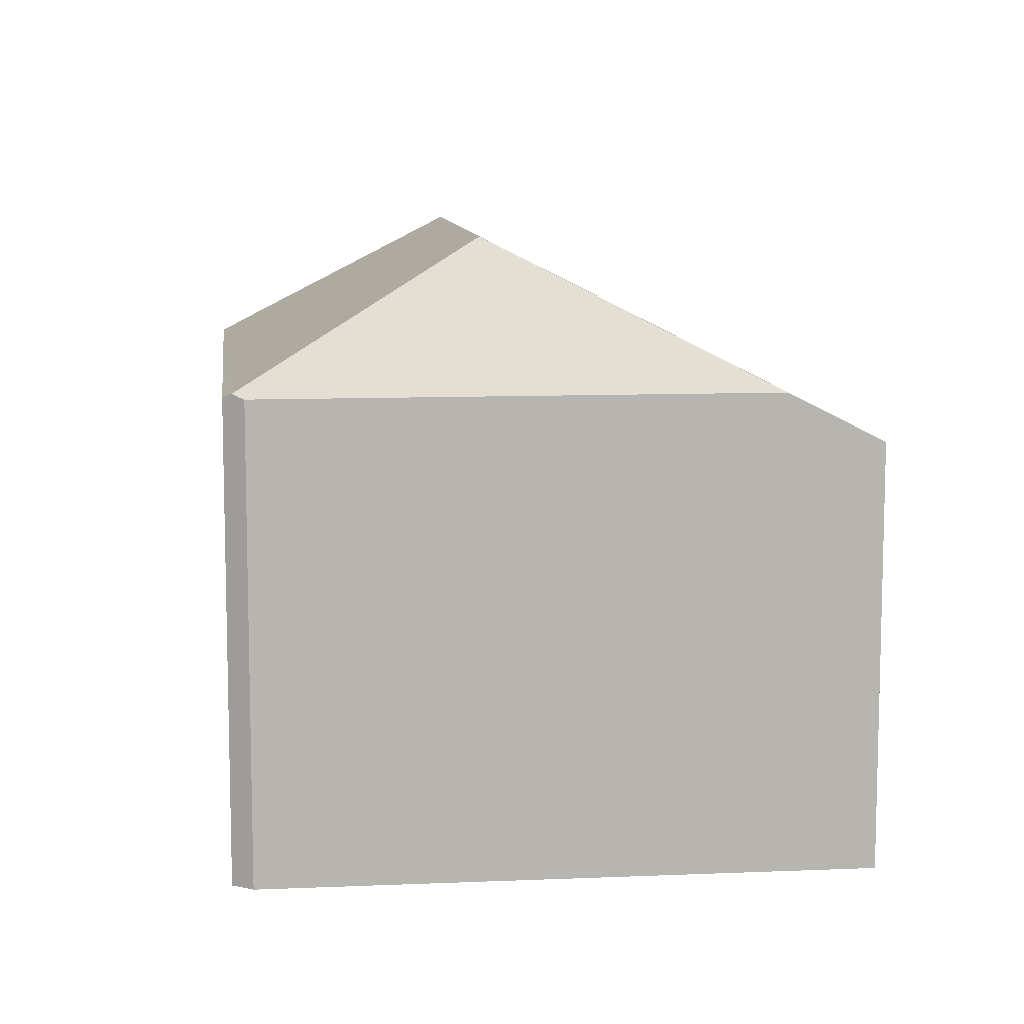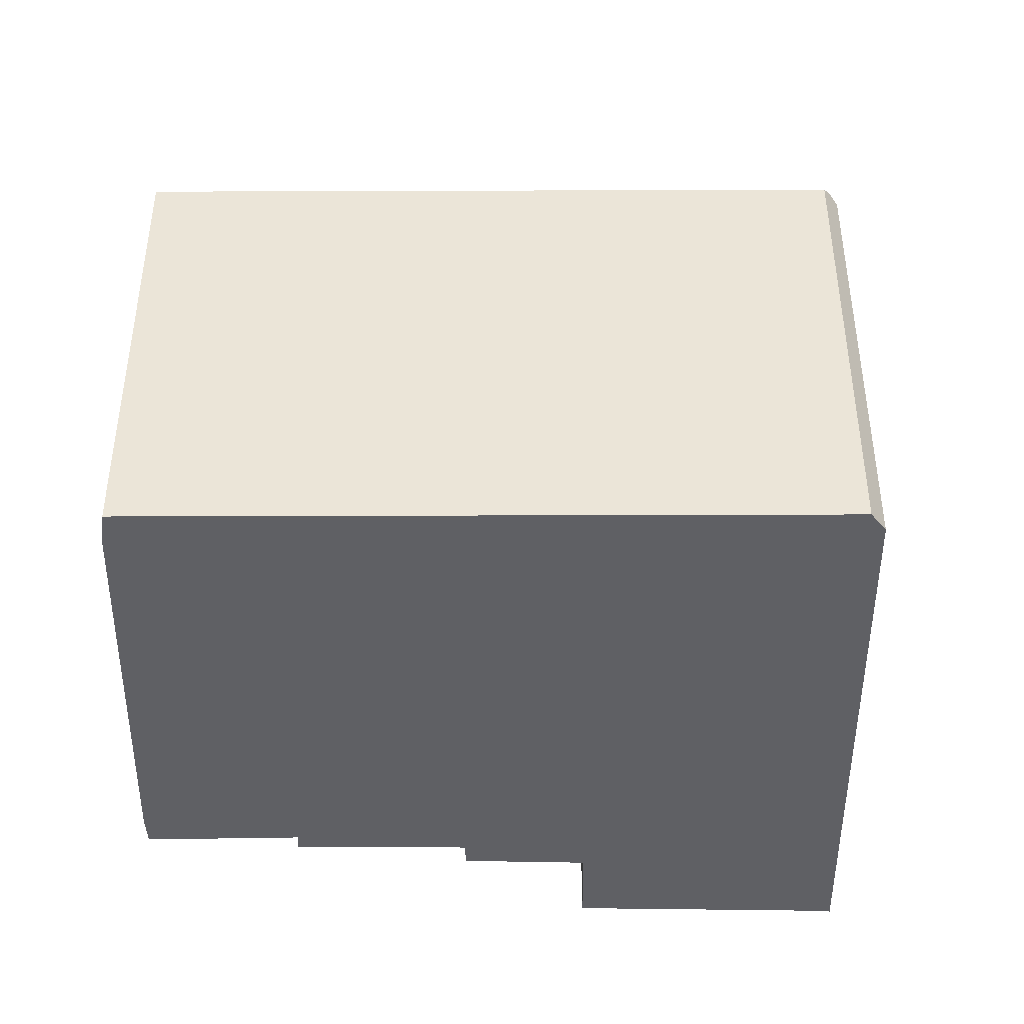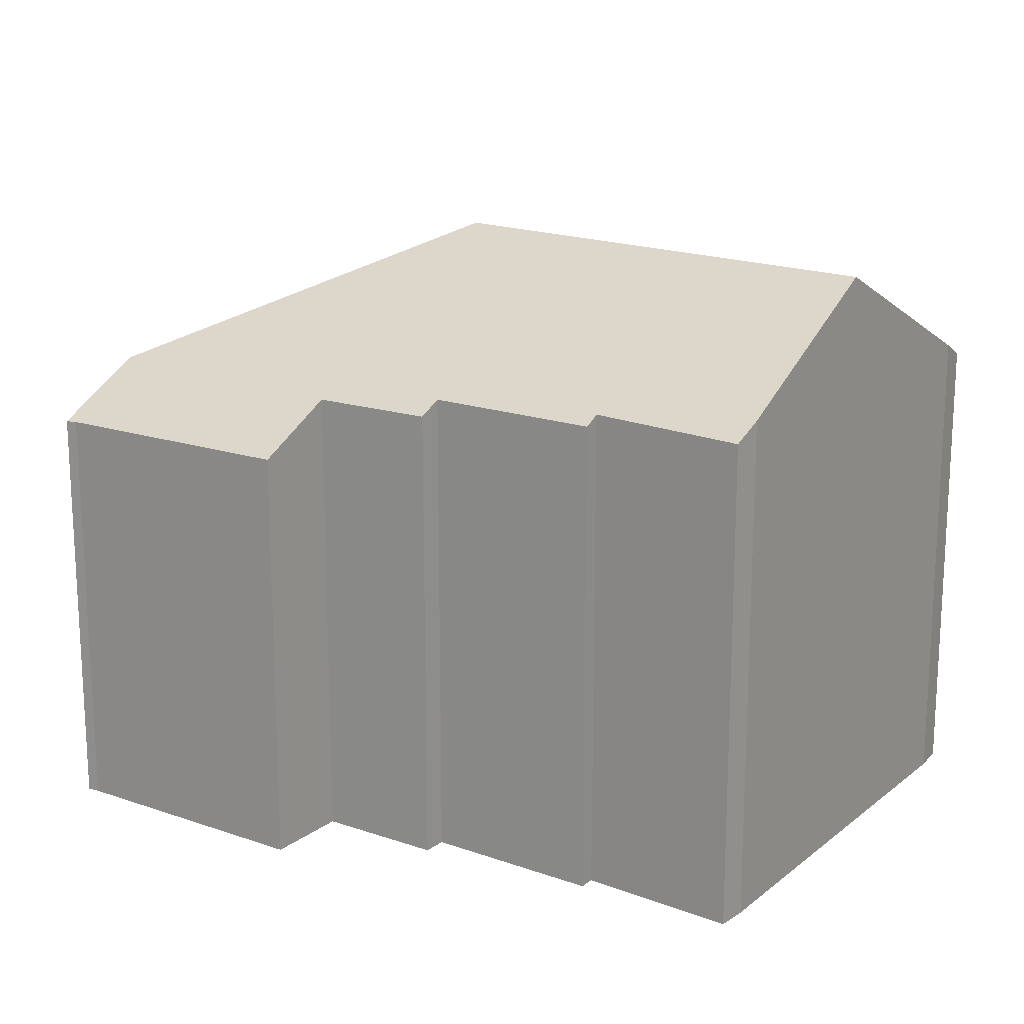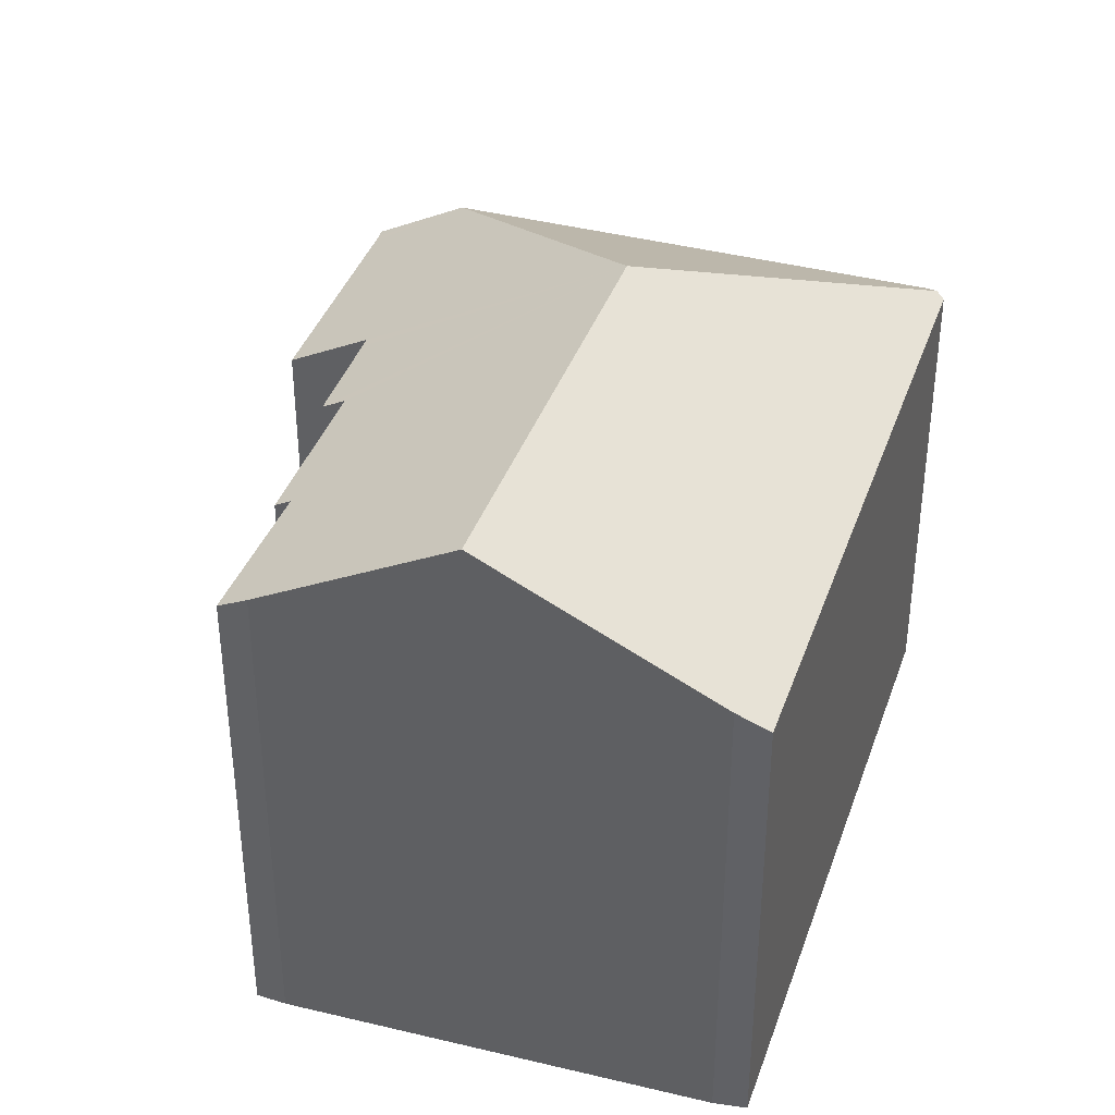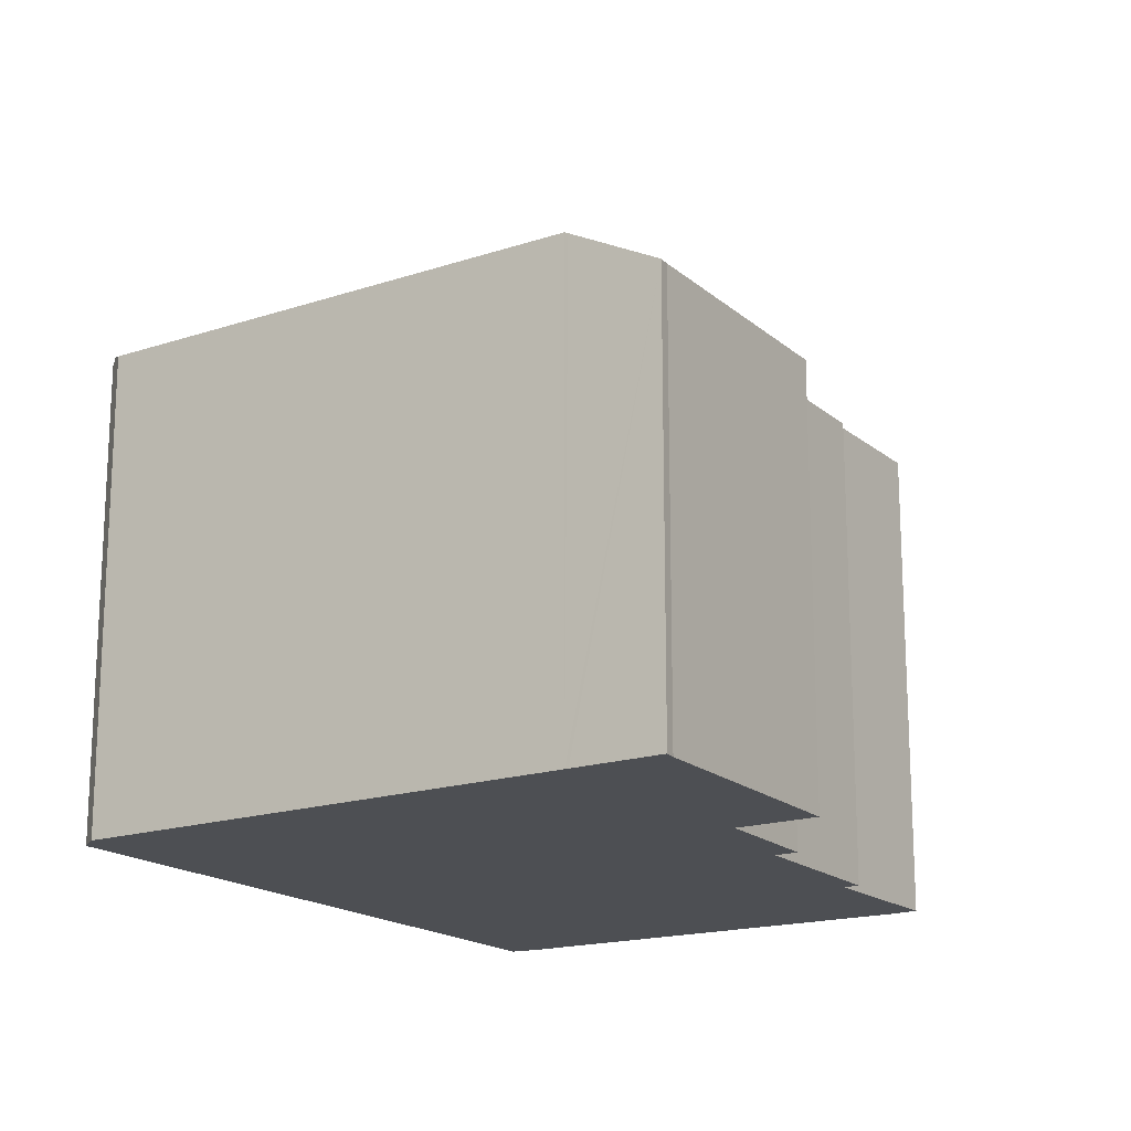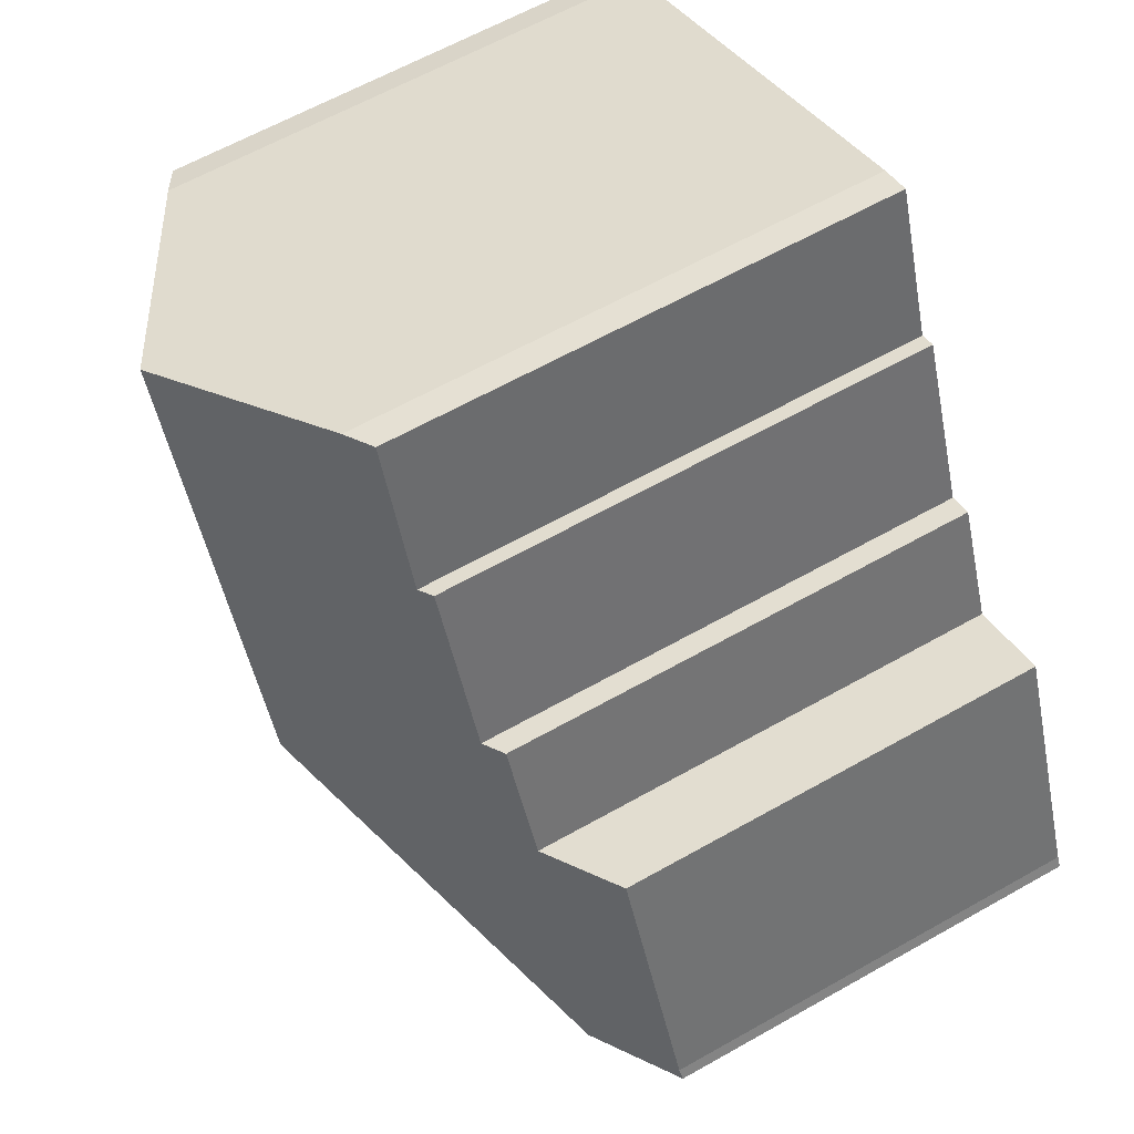
<metadata>
{"format":"obj","ext":"obj","renderer":"f3d","projection":"perspective","resolution":1024,"background":"white","views":[{"elev":9.6,"azim":-165.2,"up":"+Y"},{"elev":-44.0,"azim":111.7,"up":"+Y"},{"elev":18.3,"azim":-33.1,"up":"+Y"},{"elev":38.1,"azim":39.7,"up":"+Y"},{"elev":-17.7,"azim":-125.7,"up":"+Y"},{"elev":62.1,"azim":-119.9,"up":"+Z"}]}
</metadata>
<code>
v  0.159 11.49 0.288
v  2.343 12.74 -0.903
v  0 11.47 7.025e-16
v  0.266 11.5 0.542
v  2.437 12.79 -0.938
v  11.81 16.45 3.184
v  2.889 11.58 6.775
v  5.03 12.74 5.956
v  5.165 12.74 6.27
v  6.372 12.79 9.08
v  6.983 13.12 8.856
v  16.38 16.45 14.8
v  9.207 13.38 13.13
v  8.799 13.15 13.29
v  10.7 13.34 17.13
v  11.49 13.76 16.87
v  22.21 13.24 12.34
v  15.77 12.91 -5.823
v  22.87 12.87 11.97
v  23 12.79 11.9
v  16.05 12.79 -5.746
v  15.39 12.79 -5.927
v  11.49 -1.033e-15 16.87
v  10.7 -1.049e-15 17.13
v  16.38 -9.063e-16 14.8
v  0.159 -1.763e-17 0.288
v  0 0 0
v  2.889 -4.148e-16 6.775
v  0.266 -3.319e-17 0.542
v  5.03 -3.647e-16 5.956
v  6.372 -5.56e-16 9.08
v  5.165 -3.839e-16 6.27
v  6.983 -5.423e-16 8.856
v  9.207 -8.038e-16 13.13
v  8.799 -8.14e-16 13.29
v  22.21 -7.554e-16 12.34
v  23 -7.287e-16 11.9
v  22.87 -7.33e-16 11.97
v  16.05 3.518e-16 -5.746
v  15.39 3.629e-16 -5.927
v  15.77 3.566e-16 -5.823
v  2.437 5.744e-17 -0.938
v  2.343 5.529e-17 -0.903
g defaultobject
f 1 2 3
f 2 1 4
f 2 4 5
f 5 4 6
f 6 4 7
f 6 7 8
f 6 8 9
f 6 9 10
f 6 10 11
f 6 11 12
f 12 11 13
f 13 11 14
f 12 13 15
f 12 15 16
f 17 6 12
f 6 17 18
f 18 17 19
f 18 19 20
f 18 20 21
f 22 6 18
f 6 22 5
f 15 23 16
f 23 15 24
f 25 16 23
f 3 26 1
f 26 3 27
f 26 4 1
f 4 26 7
f 7 26 28
f 28 26 29
f 7 30 8
f 30 7 28
f 30 9 8
f 9 30 10
f 10 30 31
f 31 30 32
f 10 33 11
f 33 10 31
f 14 34 13
f 34 14 35
f 25 12 16
f 12 25 17
f 17 25 36
f 36 19 17
f 19 36 20
f 20 36 37
f 37 36 38
f 37 21 20
f 21 37 39
f 21 22 18
f 22 21 39
f 22 39 40
f 40 39 41
f 40 5 22
f 5 40 42
f 5 42 2
f 2 42 3
f 3 42 43
f 3 43 27
f 11 35 14
f 35 11 33
f 34 15 13
f 15 34 24
f 43 26 27
f 26 43 29
f 29 43 28
f 28 43 42
f 28 42 40
f 28 40 39
f 28 39 30
f 30 39 37
f 30 37 32
f 32 37 33
f 32 33 31
f 33 37 34
f 33 34 35
f 34 37 24
f 24 37 23
f 23 37 25
f 25 37 36
f 36 37 38

</code>
